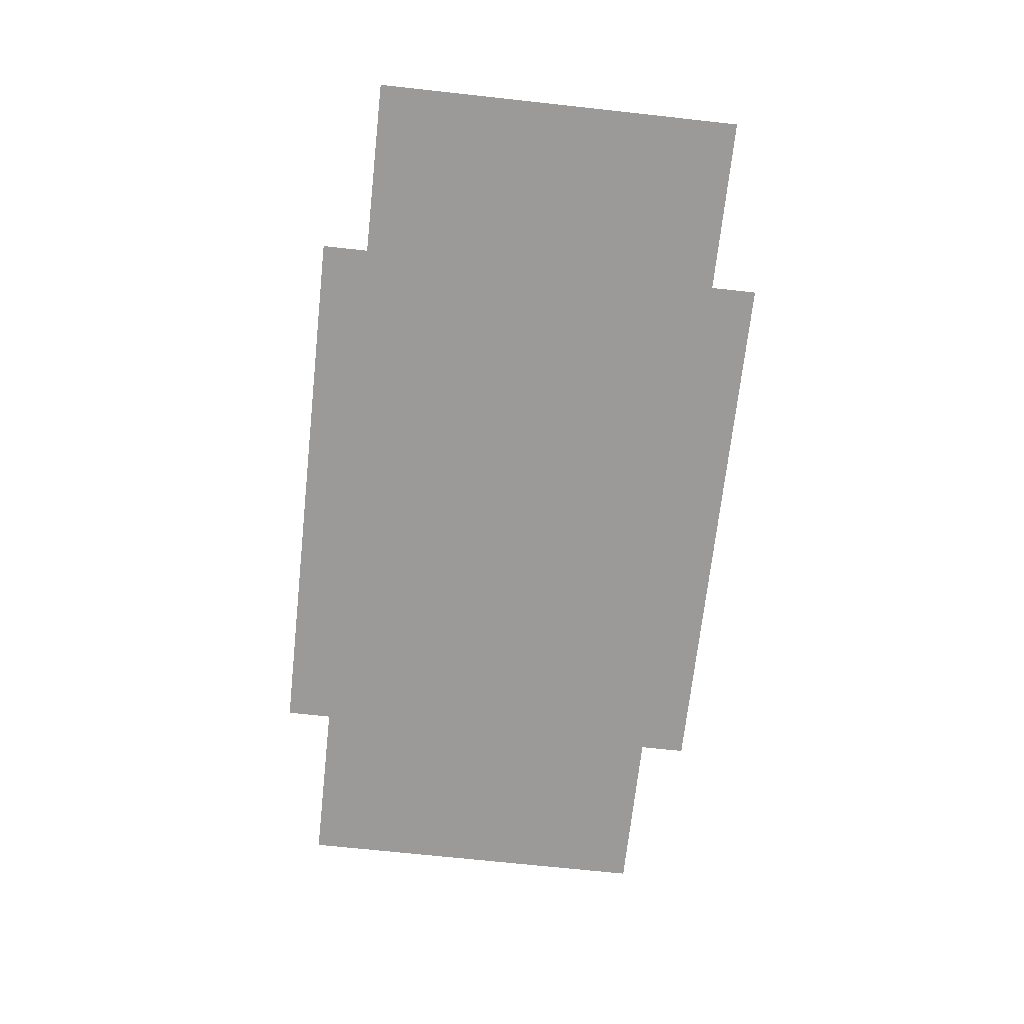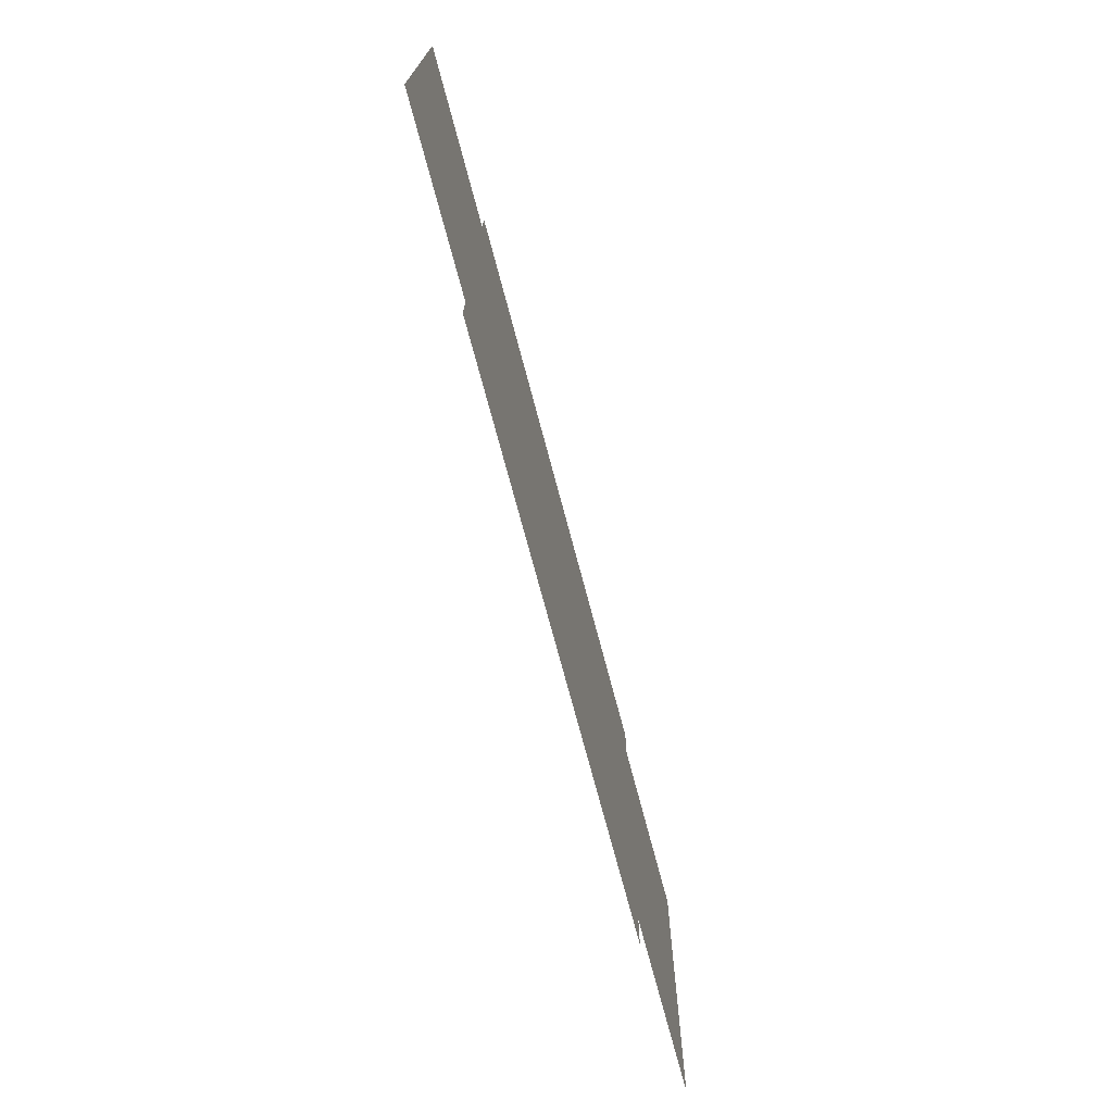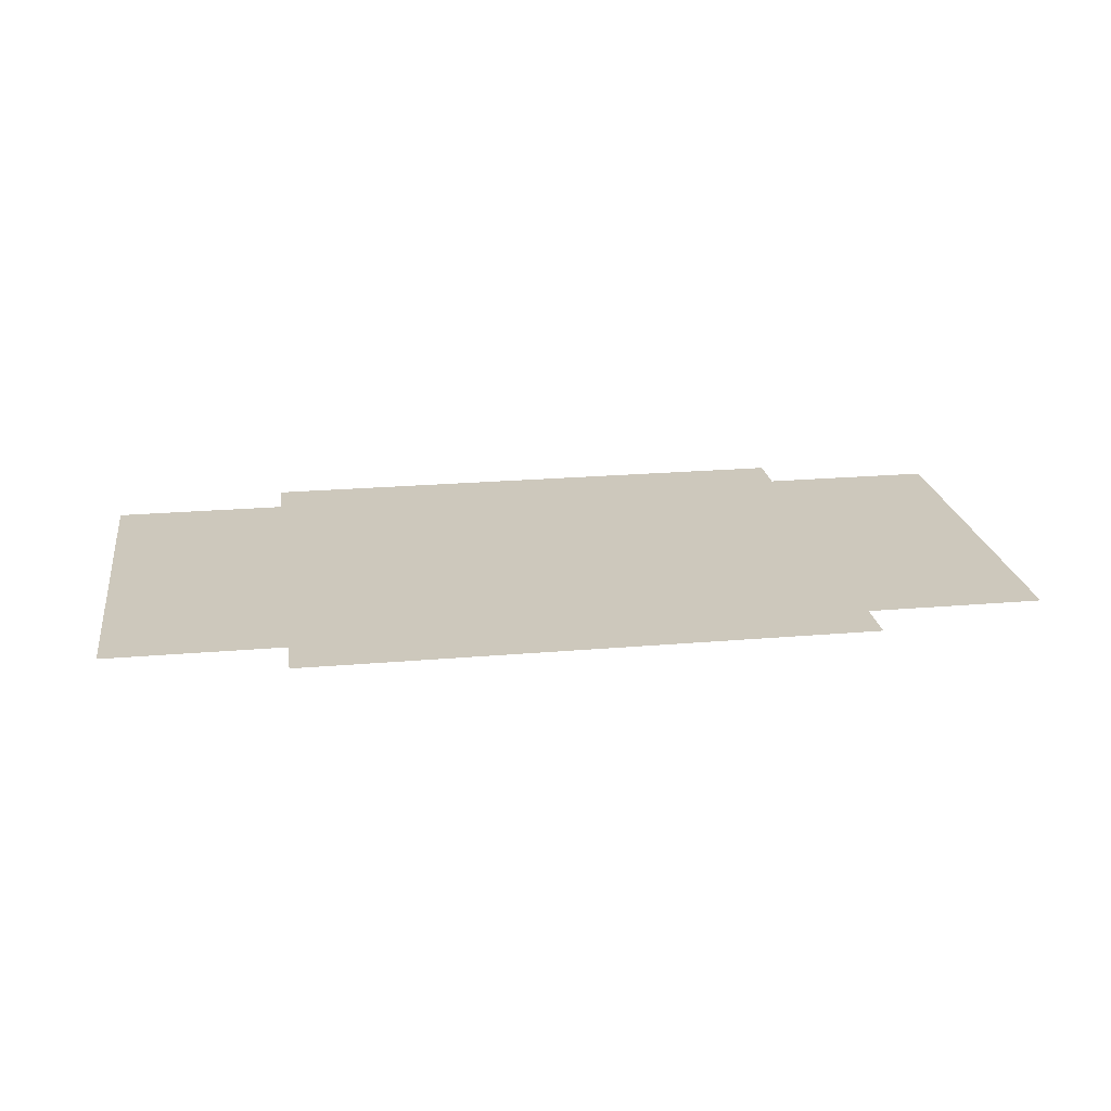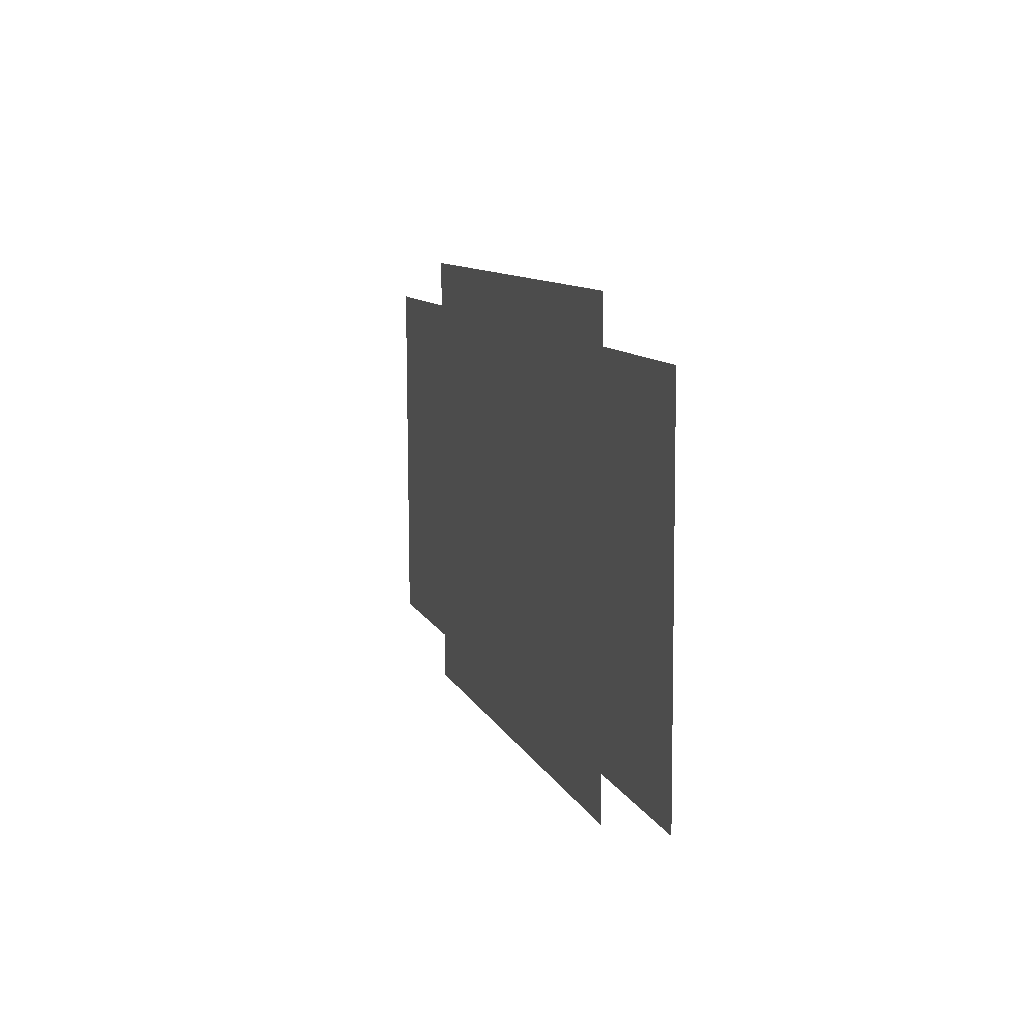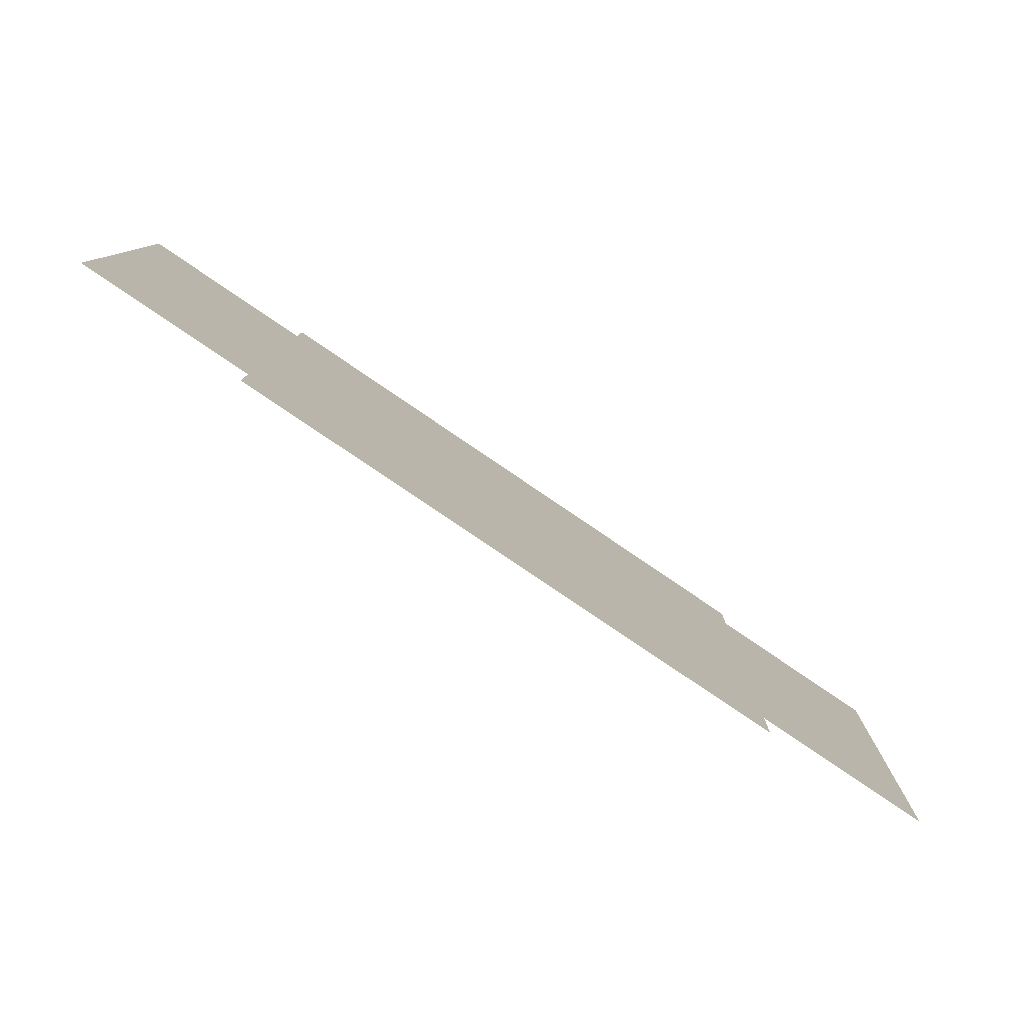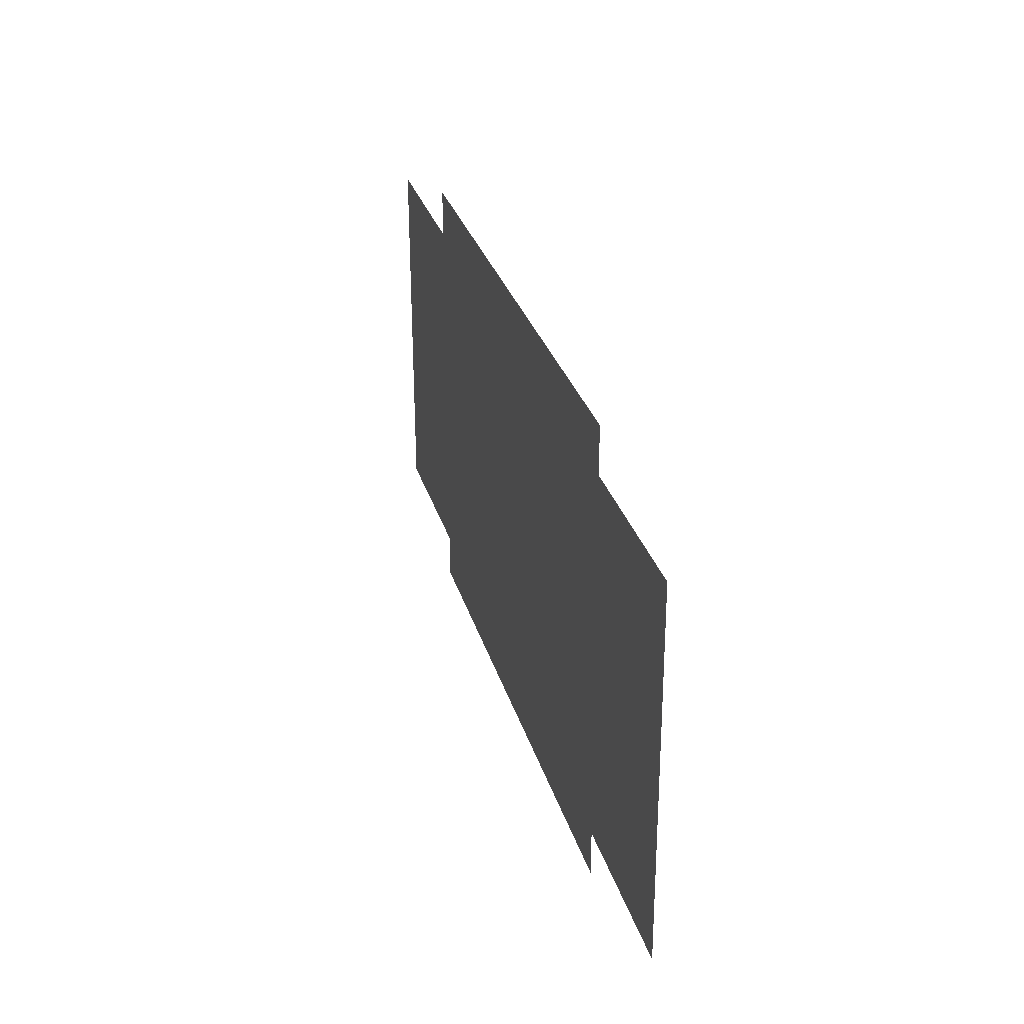
<metadata>
{"format":"obj","ext":"obj","renderer":"f3d","projection":"perspective","resolution":1024,"background":"white","views":[{"elev":-69.5,"azim":84.5,"up":"+Y"},{"elev":-71.7,"azim":-75.2,"up":"+Z"},{"elev":22.2,"azim":-7.8,"up":"+Y"},{"elev":10.3,"azim":-106.0,"up":"+Z"},{"elev":-79.4,"azim":-34.1,"up":"+Z"},{"elev":30.1,"azim":-105.0,"up":"+Z"}]}
</metadata>
<code>
o geisel.021
v -17.98 0.8289 -11.39
v -17.5 0.8289 -11.4
v -19.5 0.8289 -11.37
v -19.98 0.8289 -11.37
v -17.96 0.8289 -10.25
v -19.49 0.8289 -10.23
v -17.98 0.8289 -11.52
v -19.5 0.8289 -11.5
v -17.96 0.8289 -10.38
v -19.49 0.8289 -10.36
v -19.96 0.8289 -10.35
v -17.49 0.8289 -10.38
f 2 12 1
f 1 12 9
f 1 9 3
f 3 9 10
f 3 10 4
f 4 10 11
f 9 5 10
f 10 5 6
f 3 8 1
f 1 8 7

</code>
